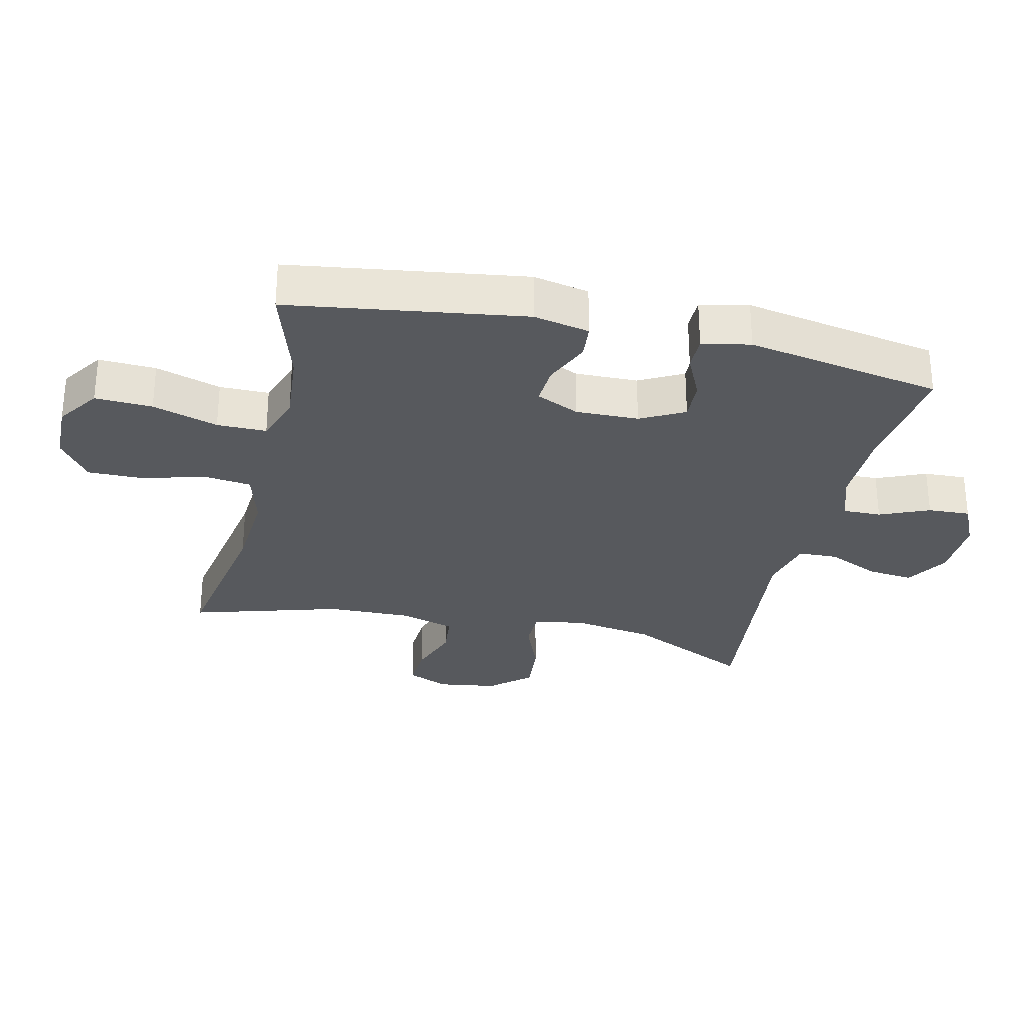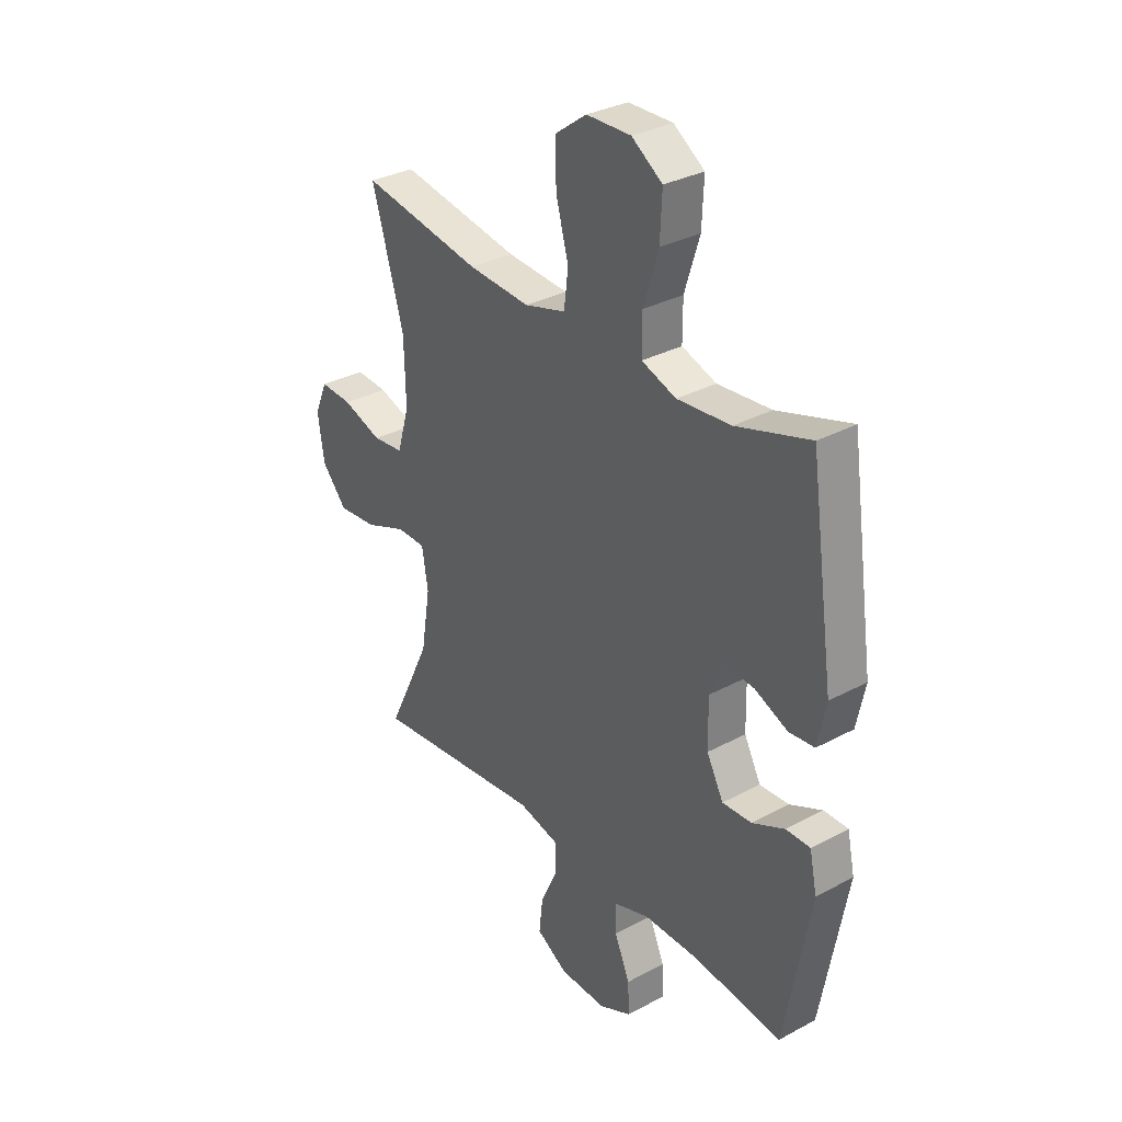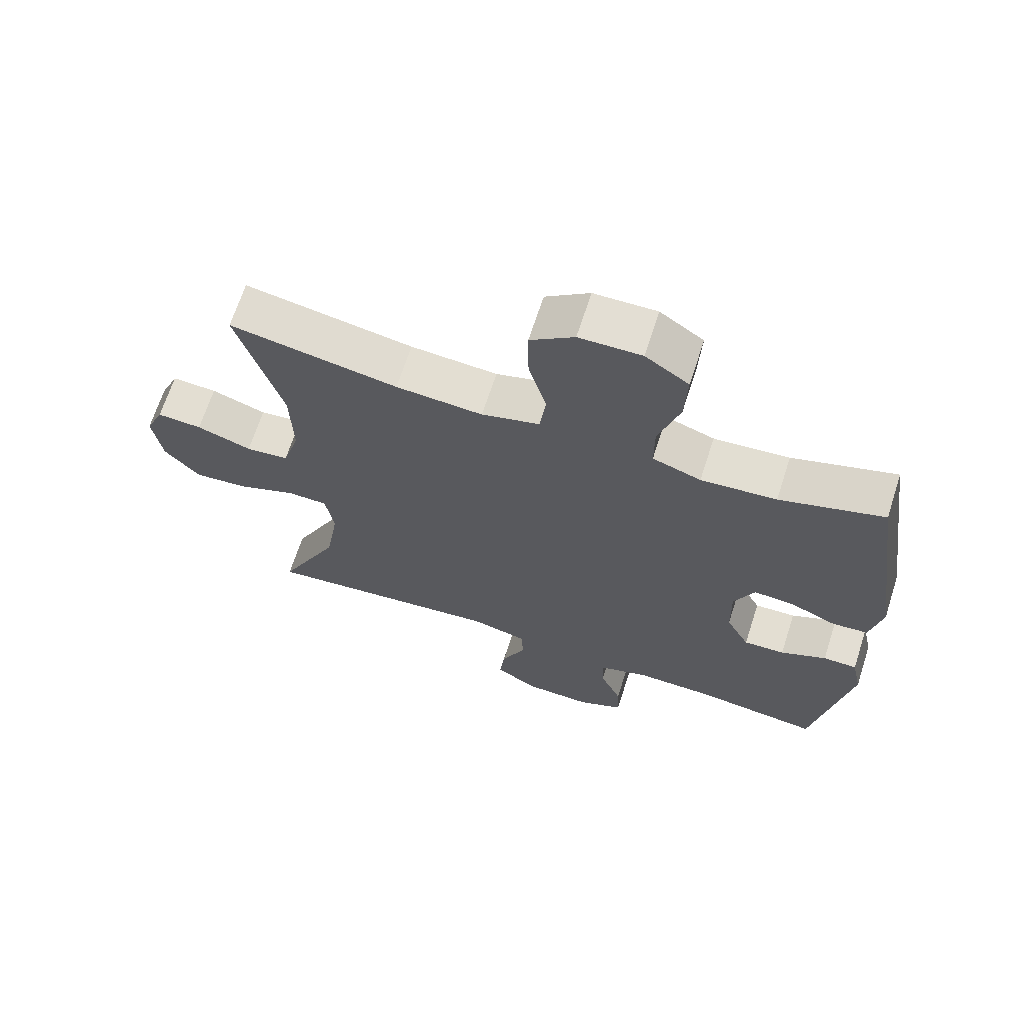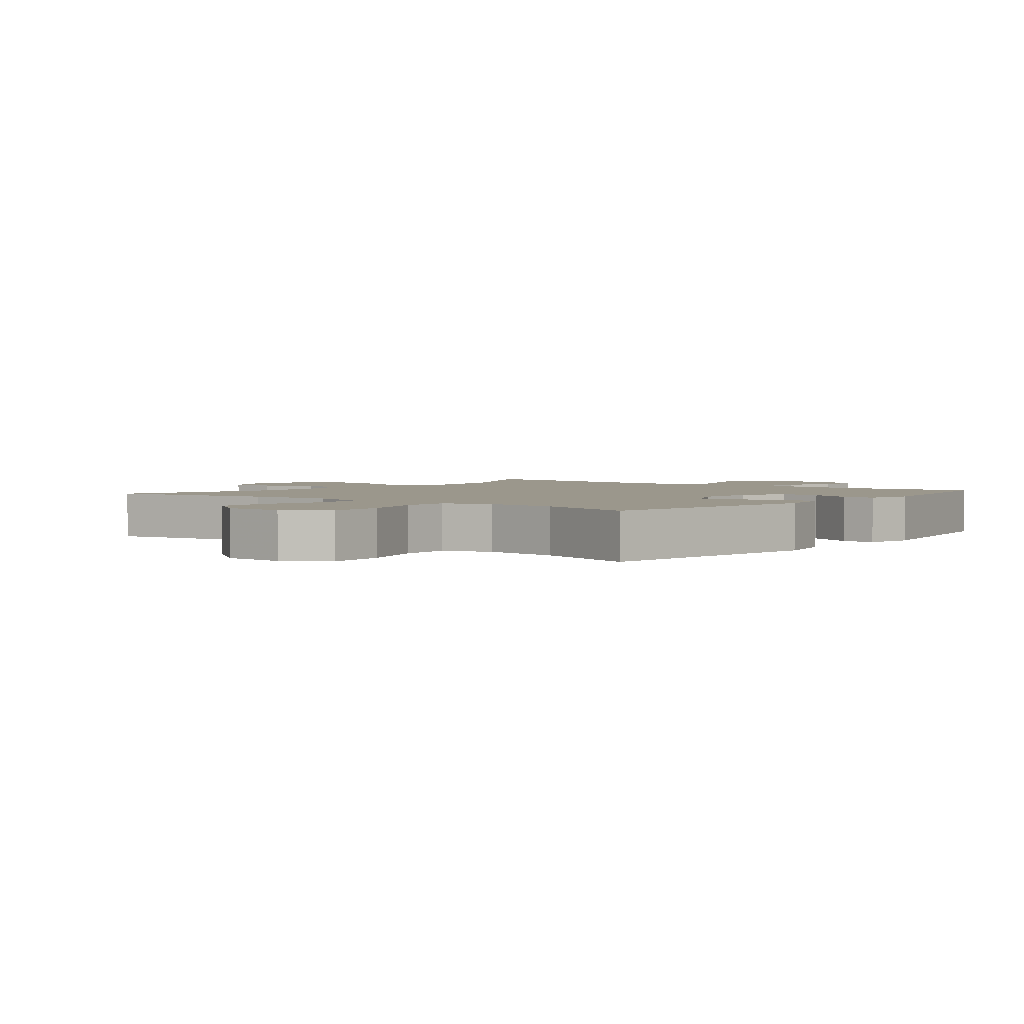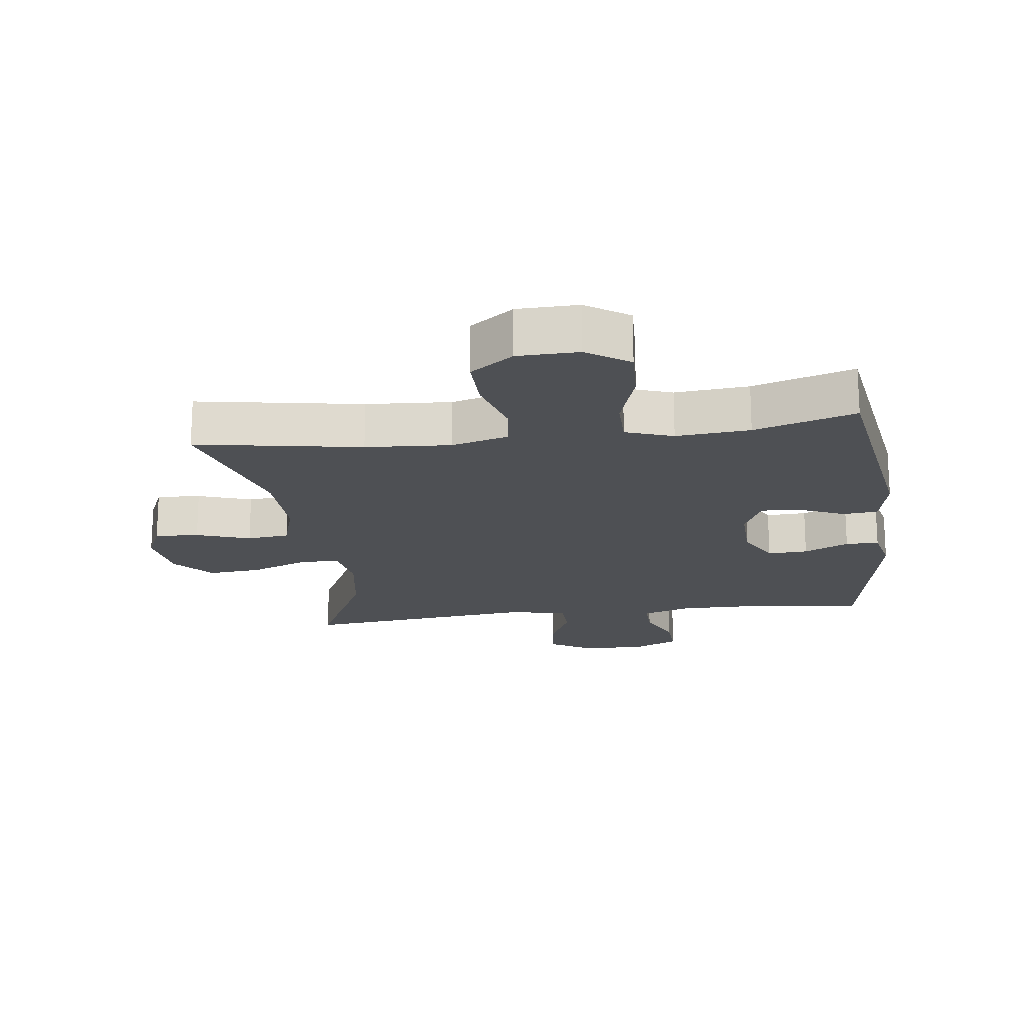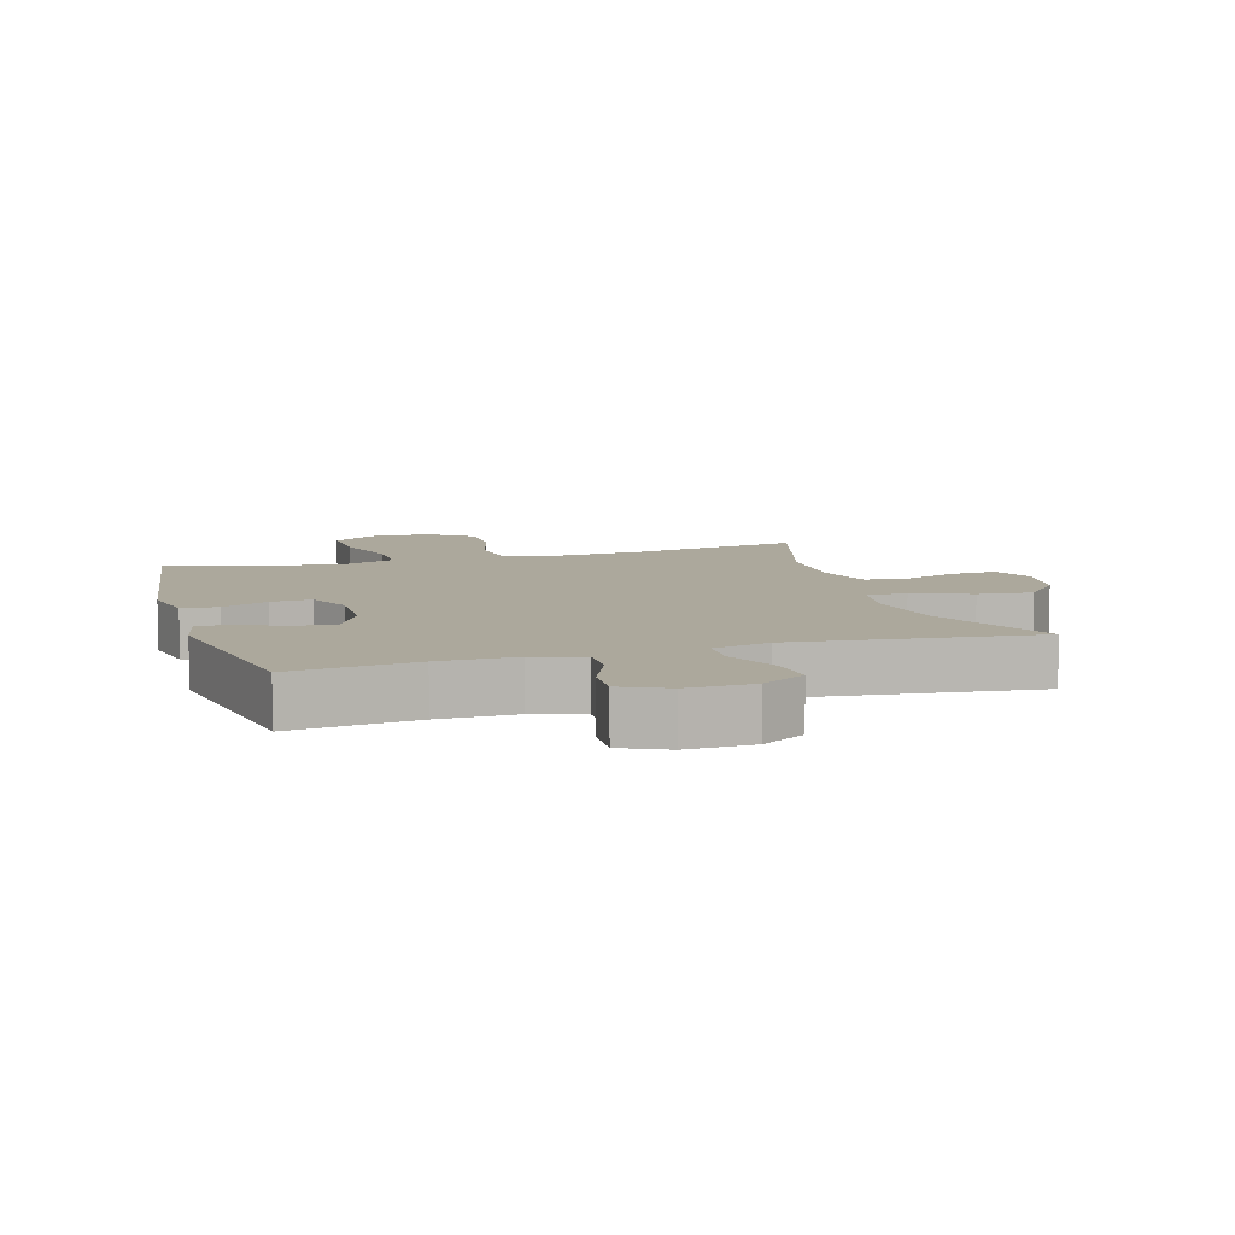
<metadata>
{"format":"obj","ext":"obj","renderer":"f3d","projection":"perspective","resolution":1024,"background":"white","views":[{"elev":-29.3,"azim":77.0,"up":"+Y"},{"elev":32.2,"azim":53.0,"up":"+Z"},{"elev":67.2,"azim":17.9,"up":"+Z"},{"elev":2.6,"azim":38.8,"up":"+Y"},{"elev":-18.8,"azim":7.5,"up":"+Y"},{"elev":8.5,"azim":163.4,"up":"+Y"}]}
</metadata>
<code>
v 0.5 0.07 0.5
v 0.553 0.07 0.134
v 0.535 0.07 0.047
v 0.48 0.07 0.042
v 0.409 0.07 0.073
v 0.347 0.07 0.077
v 0.316 0.07 0.01
v 0.318 0.07 -0.088
v 0.354 0.07 -0.156
v 0.417 0.07 -0.153
v 0.487 0.07 -0.12
v 0.539 0.07 -0.12
v 0.555 0.07 -0.195
v 0.5 0.07 -0.5
v 0.309 0.07 -0.477
v 0.191 0.07 -0.476
v 0.115 0.07 -0.501
v 0.116 0.07 -0.561
v 0.149 0.07 -0.638
v 0.152 0.07 -0.704
v 0.082 0.07 -0.737
v -0.019 0.07 -0.734
v -0.086 0.07 -0.694
v -0.078 0.07 -0.622
v -0.041 0.07 -0.541
v -0.043 0.07 -0.48
v -0.13 0.07 -0.459
v -0.5 0.07 -0.5
v -0.406 0.07 -0.305
v -0.386 0.07 -0.18
v -0.399 0.07 -0.1
v -0.461 0.07 -0.099
v -0.55 0.07 -0.134
v -0.634 0.07 -0.142
v -0.688 0.07 -0.08
v -0.702 0.07 0.013
v -0.674 0.07 0.077
v -0.605 0.07 0.073
v -0.521 0.07 0.044
v -0.455 0.07 0.051
v -0.429 0.07 0.138
v -0.432 0.07 0.268
v -0.5 0.07 0.5
v -0.242 0.07 0.455
v -0.109 0.07 0.446
v -0.02 0.07 0.471
v -0.011 0.07 0.545
v -0.038 0.07 0.642
v -0.039 0.07 0.729
v 0.028 0.07 0.778
v 0.123 0.07 0.78
v 0.189 0.07 0.735
v 0.185 0.07 0.646
v 0.153 0.07 0.544
v 0.153 0.07 0.467
v 0.227 0.07 0.441
v 0.342 0.07 0.451
v 0.5 0 0.5
v 0.553 0 0.134
v 0.535 0 0.047
v 0.48 0 0.042
v 0.409 0 0.073
v 0.347 0 0.077
v 0.316 0 0.01
v 0.318 0 -0.088
v 0.354 0 -0.156
v 0.417 0 -0.153
v 0.487 0 -0.12
v 0.539 0 -0.12
v 0.555 0 -0.195
v 0.5 0 -0.5
v 0.309 0 -0.477
v 0.191 0 -0.476
v 0.115 0 -0.501
v 0.116 0 -0.561
v 0.149 0 -0.638
v 0.152 0 -0.704
v 0.082 0 -0.737
v -0.019 0 -0.734
v -0.086 0 -0.694
v -0.078 0 -0.622
v -0.041 0 -0.541
v -0.043 0 -0.48
v -0.13 0 -0.459
v -0.5 0 -0.5
v -0.406 0 -0.305
v -0.386 0 -0.18
v -0.399 0 -0.1
v -0.461 0 -0.099
v -0.55 0 -0.134
v -0.634 0 -0.142
v -0.688 0 -0.08
v -0.702 0 0.013
v -0.674 0 0.077
v -0.605 0 0.073
v -0.521 0 0.044
v -0.455 0 0.051
v -0.429 0 0.138
v -0.432 0 0.268
v -0.5 0 0.5
v -0.242 0 0.455
v -0.109 0 0.446
v -0.02 0 0.471
v -0.011 0 0.545
v -0.038 0 0.642
v -0.039 0 0.729
v 0.028 0 0.778
v 0.123 0 0.78
v 0.189 0 0.735
v 0.185 0 0.646
v 0.153 0 0.544
v 0.153 0 0.467
v 0.227 0 0.441
v 0.342 0 0.451
f 51 52 53 54
f 51 54 55
f 50 51 55
f 47 48 49 50
f 46 47 50 55
f 45 46 55 56
f 42 43 44
f 41 42 44 45
f 40 41 45 56
f 36 37 38 39
f 36 39 40
f 35 36 40
f 32 33 34 35
f 31 32 35 40
f 27 28 29
f 26 27 29 30
f 22 23 24 25
f 22 25 26
f 21 22 26
f 18 19 20 21
f 17 18 21 26
f 16 17 26 30
f 12 13 14 15
f 10 11 12 15
f 9 10 15 16
f 8 9 16 30
f 2 3 4 5
f 57 1 2 5
f 57 5 6
f 31 40 56 57
f 31 57 6 7
f 7 8 30 31
f 111 110 109 108
f 112 111 108
f 112 108 107
f 107 106 105 104
f 112 107 104 103
f 113 112 103 102
f 101 100 99
f 102 101 99 98
f 113 102 98 97
f 96 95 94 93
f 97 96 93
f 97 93 92
f 92 91 90 89
f 97 92 89 88
f 86 85 84
f 87 86 84 83
f 82 81 80 79
f 83 82 79
f 83 79 78
f 78 77 76 75
f 83 78 75 74
f 87 83 74 73
f 72 71 70 69
f 72 69 68 67
f 73 72 67 66
f 87 73 66 65
f 62 61 60 59
f 62 59 58 114
f 63 62 114
f 114 113 97 88
f 64 63 114 88
f 88 87 65 64
f 1 58 59 2
f 2 59 60 3
f 3 60 61 4
f 4 61 62 5
f 5 62 63 6
f 6 63 64 7
f 7 64 65 8
f 8 65 66 9
f 9 66 67 10
f 10 67 68 11
f 11 68 69 12
f 12 69 70 13
f 13 70 71 14
f 14 71 72 15
f 15 72 73 16
f 16 73 74 17
f 17 74 75 18
f 18 75 76 19
f 19 76 77 20
f 20 77 78 21
f 21 78 79 22
f 22 79 80 23
f 23 80 81 24
f 24 81 82 25
f 25 82 83 26
f 26 83 84 27
f 27 84 85 28
f 28 85 86 29
f 29 86 87 30
f 30 87 88 31
f 31 88 89 32
f 32 89 90 33
f 33 90 91 34
f 34 91 92 35
f 35 92 93 36
f 36 93 94 37
f 37 94 95 38
f 38 95 96 39
f 39 96 97 40
f 40 97 98 41
f 41 98 99 42
f 42 99 100 43
f 43 100 101 44
f 44 101 102 45
f 45 102 103 46
f 46 103 104 47
f 47 104 105 48
f 48 105 106 49
f 49 106 107 50
f 50 107 108 51
f 51 108 109 52
f 52 109 110 53
f 53 110 111 54
f 54 111 112 55
f 55 112 113 56
f 56 113 114 57
f 57 114 58 1

</code>
